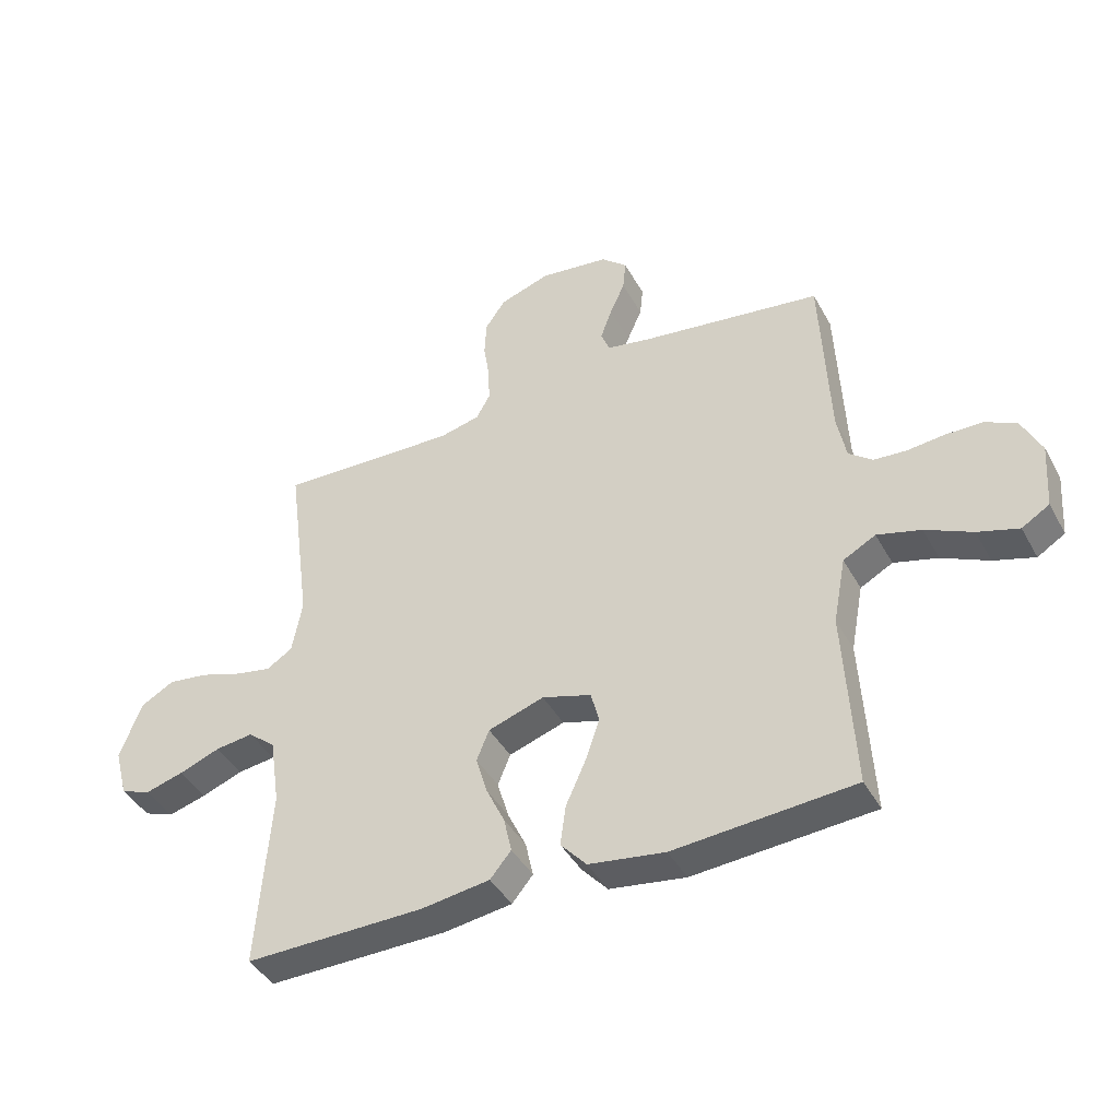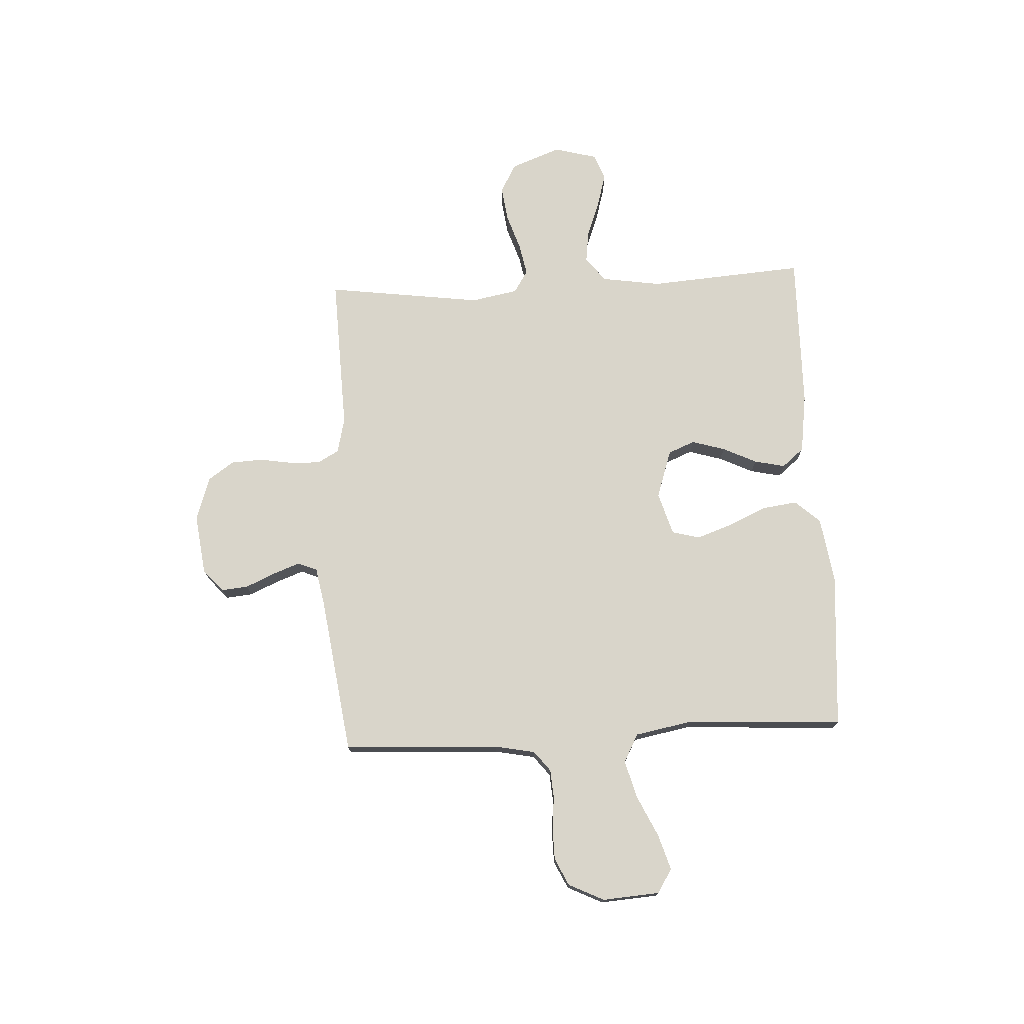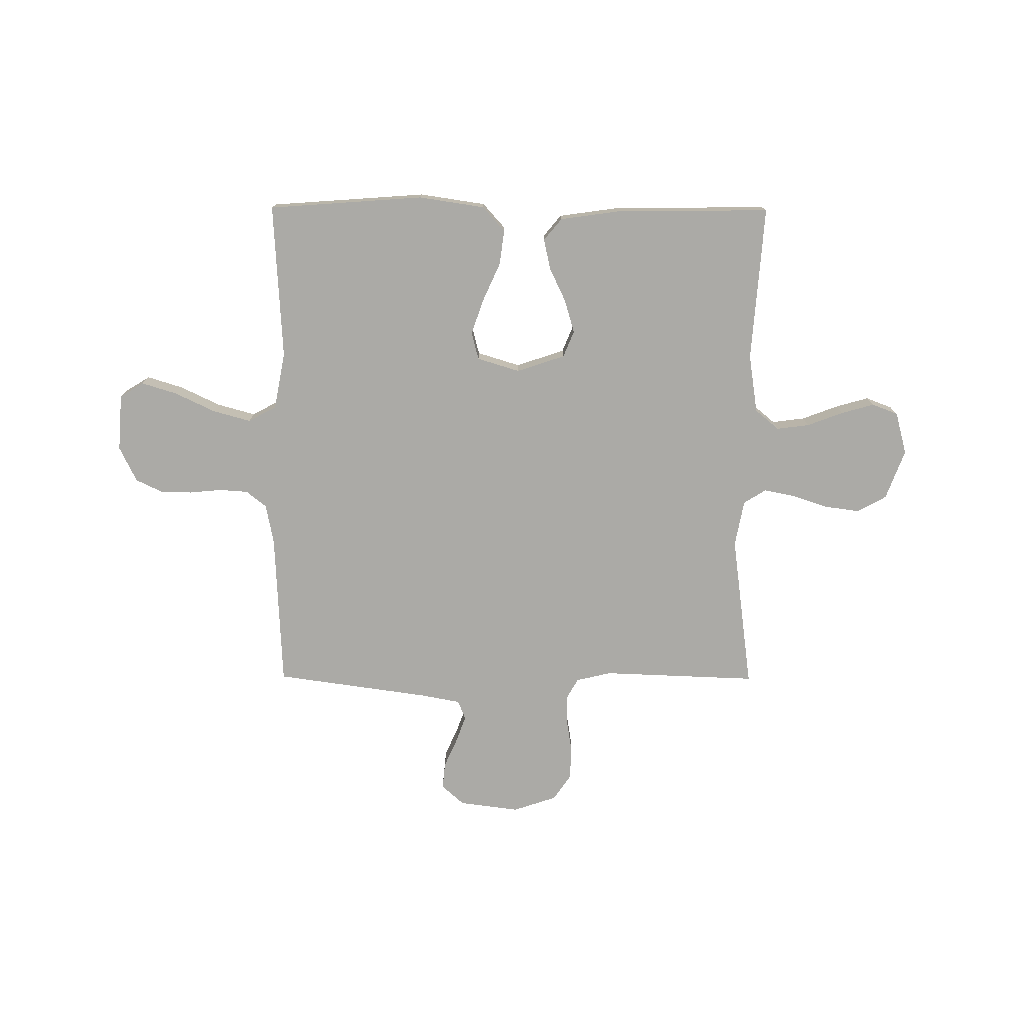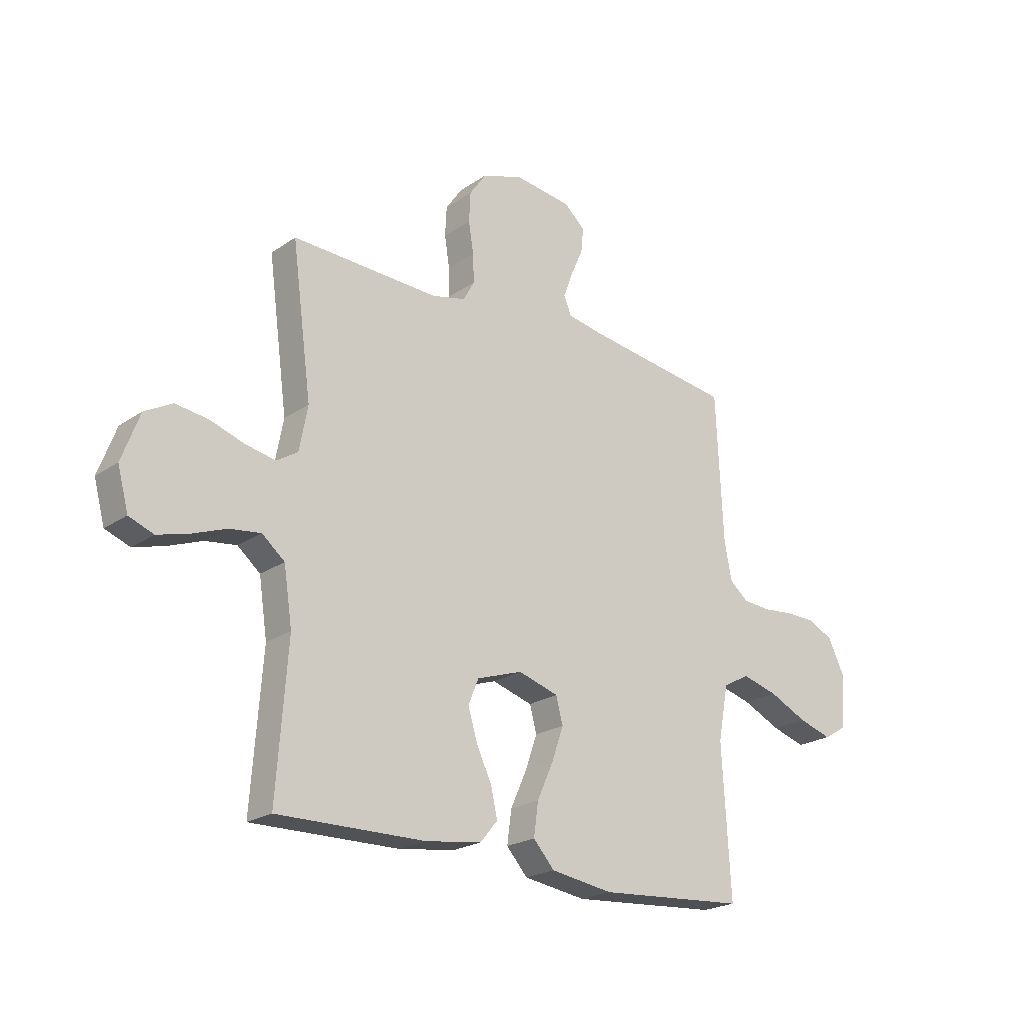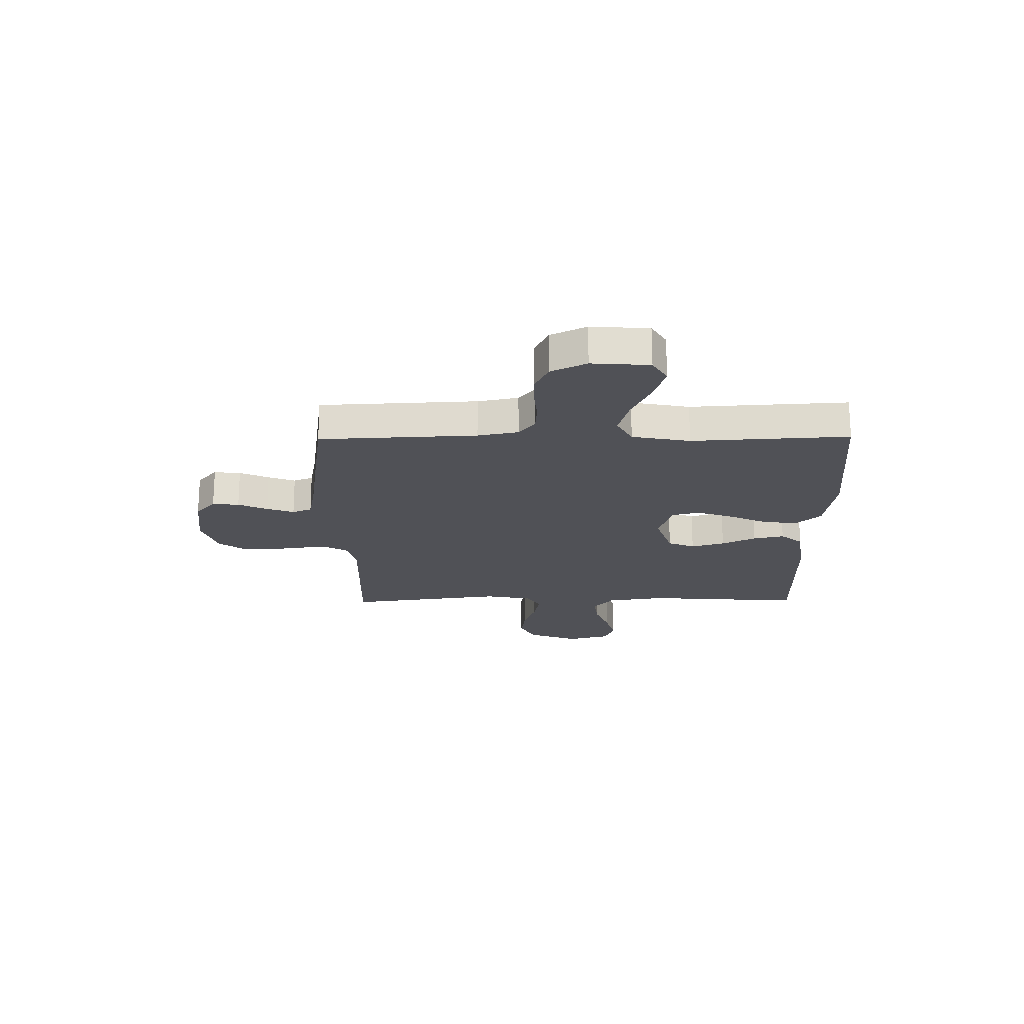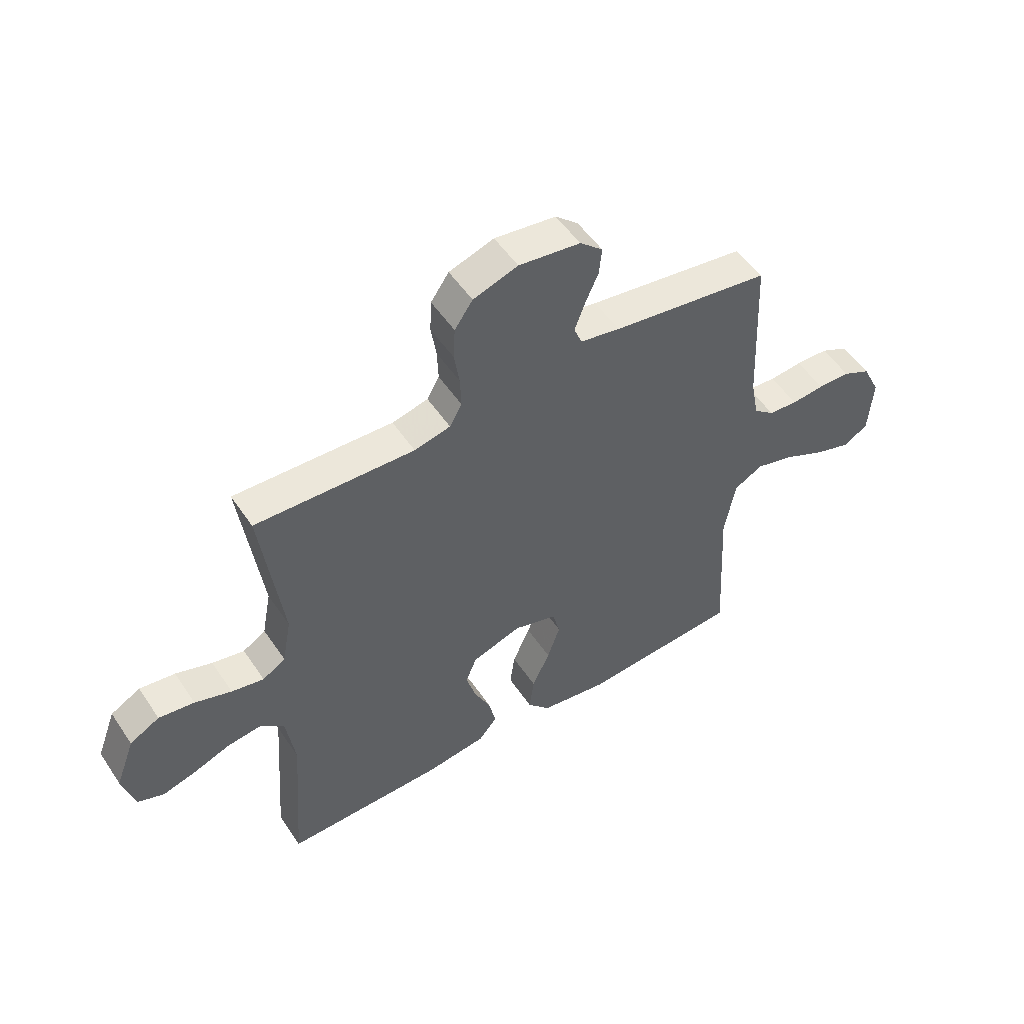
<metadata>
{"format":"obj","ext":"obj","renderer":"f3d","projection":"perspective","resolution":1024,"background":"white","views":[{"elev":-42.0,"azim":26.9,"up":"+Z"},{"elev":74.4,"azim":87.1,"up":"+Y"},{"elev":-75.8,"azim":179.7,"up":"+Y"},{"elev":-21.9,"azim":-40.2,"up":"+Z"},{"elev":-20.5,"azim":90.7,"up":"+Y"},{"elev":52.0,"azim":-33.0,"up":"+Z"}]}
</metadata>
<code>
v 0.5 0.07 -0.5
v 0.2 0.07 -0.522
v 0.073 0.07 -0.503
v 0.03 0.07 -0.455
v 0.039 0.07 -0.388
v 0.072 0.07 -0.315
v 0.096 0.07 -0.246
v 0.082 0.07 -0.193
v 0 0.07 -0.168
v -0.093 0.07 -0.199
v -0.114 0.07 -0.25
v -0.095 0.07 -0.314
v -0.064 0.07 -0.379
v -0.051 0.07 -0.438
v -0.086 0.07 -0.48
v -0.2 0.07 -0.496
v -0.5 0.07 -0.5
v -0.478 0.07 -0.2
v -0.495 0.07 -0.087
v -0.541 0.07 -0.049
v -0.604 0.07 -0.057
v -0.673 0.07 -0.083
v -0.737 0.07 -0.101
v -0.787 0.07 -0.082
v -0.809 0.07 0
v -0.773 0.07 0.096
v -0.717 0.07 0.127
v -0.65 0.07 0.118
v -0.581 0.07 0.095
v -0.52 0.07 0.083
v -0.477 0.07 0.11
v -0.46 0.07 0.2
v -0.5 0.07 0.5
v -0.2 0.07 0.489
v -0.132 0.07 0.505
v -0.109 0.07 0.546
v -0.111 0.07 0.604
v -0.121 0.07 0.667
v -0.118 0.07 0.728
v -0.084 0.07 0.777
v 0 0.07 0.805
v 0.116 0.07 0.79
v 0.159 0.07 0.752
v 0.154 0.07 0.701
v 0.129 0.07 0.645
v 0.11 0.07 0.593
v 0.125 0.07 0.556
v 0.2 0.07 0.542
v 0.5 0.07 0.5
v 0.514 0.07 0.2
v 0.529 0.07 0.123
v 0.568 0.07 0.092
v 0.623 0.07 0.088
v 0.685 0.07 0.094
v 0.746 0.07 0.093
v 0.798 0.07 0.068
v 0.831 0.07 0
v 0.823 0.07 -0.11
v 0.777 0.07 -0.138
v 0.709 0.07 -0.117
v 0.631 0.07 -0.08
v 0.558 0.07 -0.06
v 0.504 0.07 -0.089
v 0.483 0.07 -0.2
v 0.5 0 -0.5
v 0.2 0 -0.522
v 0.073 0 -0.503
v 0.03 0 -0.455
v 0.039 0 -0.388
v 0.072 0 -0.315
v 0.096 0 -0.246
v 0.082 0 -0.193
v 0 0 -0.168
v -0.093 0 -0.199
v -0.114 0 -0.25
v -0.095 0 -0.314
v -0.064 0 -0.379
v -0.051 0 -0.438
v -0.086 0 -0.48
v -0.2 0 -0.496
v -0.5 0 -0.5
v -0.478 0 -0.2
v -0.495 0 -0.087
v -0.541 0 -0.049
v -0.604 0 -0.057
v -0.673 0 -0.083
v -0.737 0 -0.101
v -0.787 0 -0.082
v -0.809 0 0
v -0.773 0 0.096
v -0.717 0 0.127
v -0.65 0 0.118
v -0.581 0 0.095
v -0.52 0 0.083
v -0.477 0 0.11
v -0.46 0 0.2
v -0.5 0 0.5
v -0.2 0 0.489
v -0.132 0 0.505
v -0.109 0 0.546
v -0.111 0 0.604
v -0.121 0 0.667
v -0.118 0 0.728
v -0.084 0 0.777
v 0 0 0.805
v 0.116 0 0.79
v 0.159 0 0.752
v 0.154 0 0.701
v 0.129 0 0.645
v 0.11 0 0.593
v 0.125 0 0.556
v 0.2 0 0.542
v 0.5 0 0.5
v 0.514 0 0.2
v 0.529 0 0.123
v 0.568 0 0.092
v 0.623 0 0.088
v 0.685 0 0.094
v 0.746 0 0.093
v 0.798 0 0.068
v 0.831 0 0
v 0.823 0 -0.11
v 0.777 0 -0.138
v 0.709 0 -0.117
v 0.631 0 -0.08
v 0.558 0 -0.06
v 0.504 0 -0.089
v 0.483 0 -0.2
f 59 60 61
f 58 59 61
f 57 58 61
f 56 57 61
f 55 56 61
f 54 55 61
f 53 54 61
f 52 53 61 62
f 51 52 62 63
f 48 49 50
f 51 63 64
f 50 51 64
f 48 50 64
f 47 48 64
f 43 44 45
f 42 43 45
f 41 42 45
f 40 41 45
f 39 40 45
f 38 39 45
f 37 38 45
f 36 37 45 46
f 35 36 46 47
f 32 33 34
f 35 47 64
f 34 35 64
f 32 34 64
f 31 32 64
f 27 28 29
f 26 27 29
f 25 26 29
f 24 25 29
f 23 24 29
f 22 23 29
f 21 22 29
f 20 21 29 30
f 30 31 64
f 20 30 64
f 19 20 64
f 16 17 18
f 15 16 18
f 14 15 18
f 13 14 18
f 12 13 18
f 11 12 18 19
f 4 5 6
f 3 4 6
f 2 3 6
f 1 2 6
f 64 1 6
f 64 6 7
f 10 11 19
f 9 10 19
f 9 19 64
f 8 9 64
f 7 8 64
f 125 124 123
f 125 123 122
f 125 122 121
f 125 121 120
f 125 120 119
f 125 119 118
f 125 118 117
f 126 125 117 116
f 127 126 116 115
f 114 113 112
f 128 127 115
f 128 115 114
f 128 114 112
f 128 112 111
f 109 108 107
f 109 107 106
f 109 106 105
f 109 105 104
f 109 104 103
f 109 103 102
f 109 102 101
f 110 109 101 100
f 111 110 100 99
f 98 97 96
f 128 111 99
f 128 99 98
f 128 98 96
f 128 96 95
f 93 92 91
f 93 91 90
f 93 90 89
f 93 89 88
f 93 88 87
f 93 87 86
f 93 86 85
f 94 93 85 84
f 128 95 94
f 128 94 84
f 128 84 83
f 82 81 80
f 82 80 79
f 82 79 78
f 82 78 77
f 82 77 76
f 83 82 76 75
f 70 69 68
f 70 68 67
f 70 67 66
f 70 66 65
f 70 65 128
f 71 70 128
f 83 75 74
f 83 74 73
f 128 83 73
f 128 73 72
f 128 72 71
f 1 65 66 2
f 2 66 67 3
f 3 67 68 4
f 4 68 69 5
f 5 69 70 6
f 6 70 71 7
f 7 71 72 8
f 8 72 73 9
f 9 73 74 10
f 10 74 75 11
f 11 75 76 12
f 12 76 77 13
f 13 77 78 14
f 14 78 79 15
f 15 79 80 16
f 16 80 81 17
f 17 81 82 18
f 18 82 83 19
f 19 83 84 20
f 20 84 85 21
f 21 85 86 22
f 22 86 87 23
f 23 87 88 24
f 24 88 89 25
f 25 89 90 26
f 26 90 91 27
f 27 91 92 28
f 28 92 93 29
f 29 93 94 30
f 30 94 95 31
f 31 95 96 32
f 32 96 97 33
f 33 97 98 34
f 34 98 99 35
f 35 99 100 36
f 36 100 101 37
f 37 101 102 38
f 38 102 103 39
f 39 103 104 40
f 40 104 105 41
f 41 105 106 42
f 42 106 107 43
f 43 107 108 44
f 44 108 109 45
f 45 109 110 46
f 46 110 111 47
f 47 111 112 48
f 48 112 113 49
f 49 113 114 50
f 50 114 115 51
f 51 115 116 52
f 52 116 117 53
f 53 117 118 54
f 54 118 119 55
f 55 119 120 56
f 56 120 121 57
f 57 121 122 58
f 58 122 123 59
f 59 123 124 60
f 60 124 125 61
f 61 125 126 62
f 62 126 127 63
f 63 127 128 64
f 64 128 65 1

</code>
